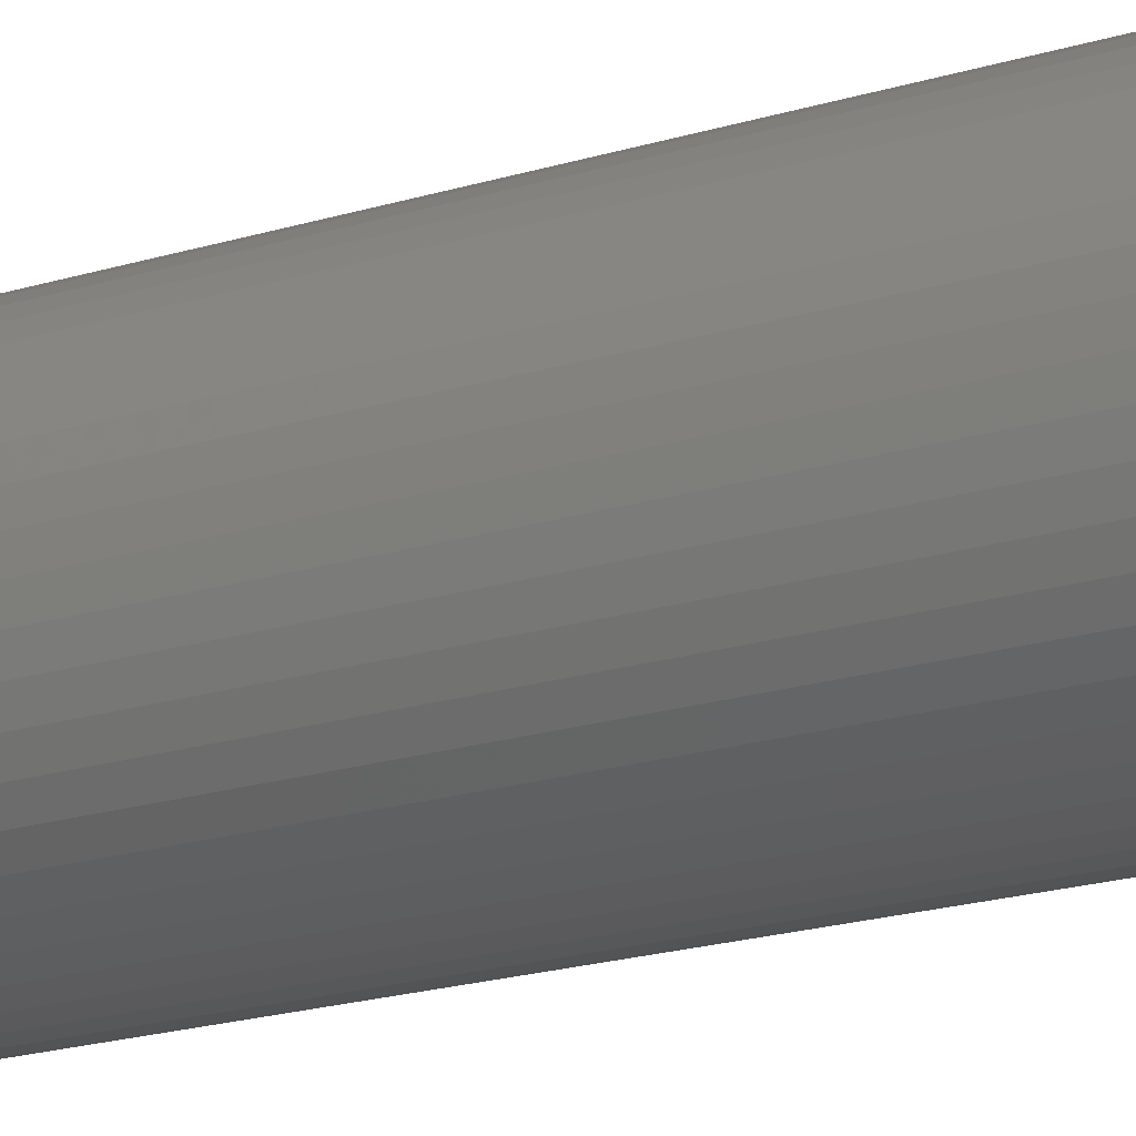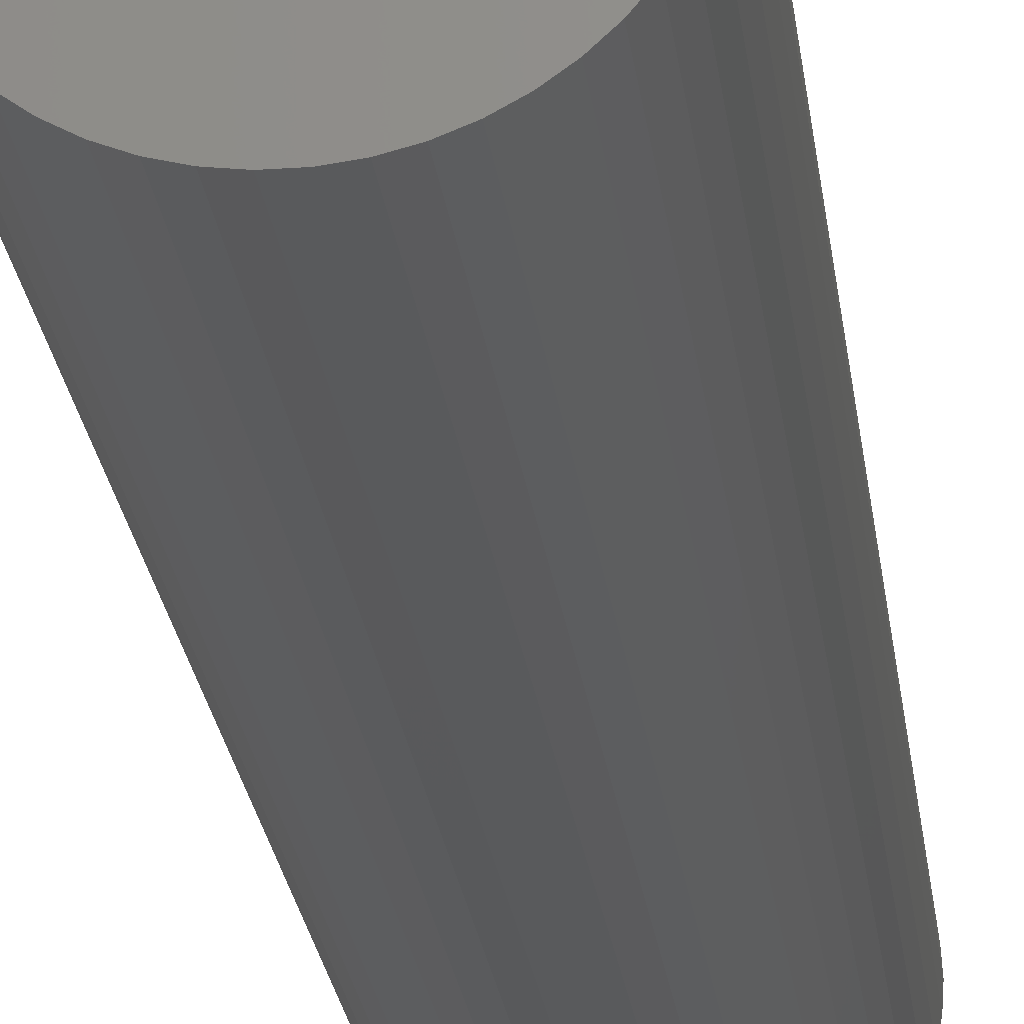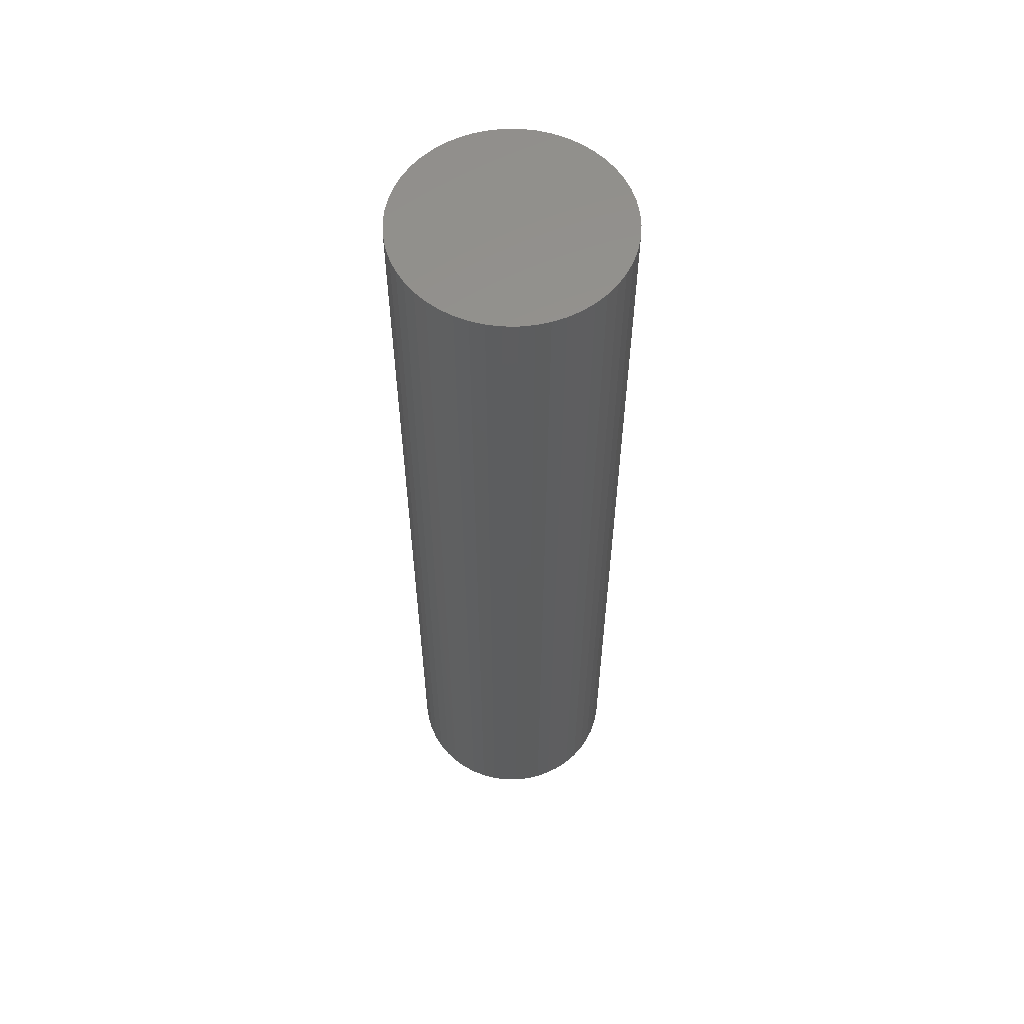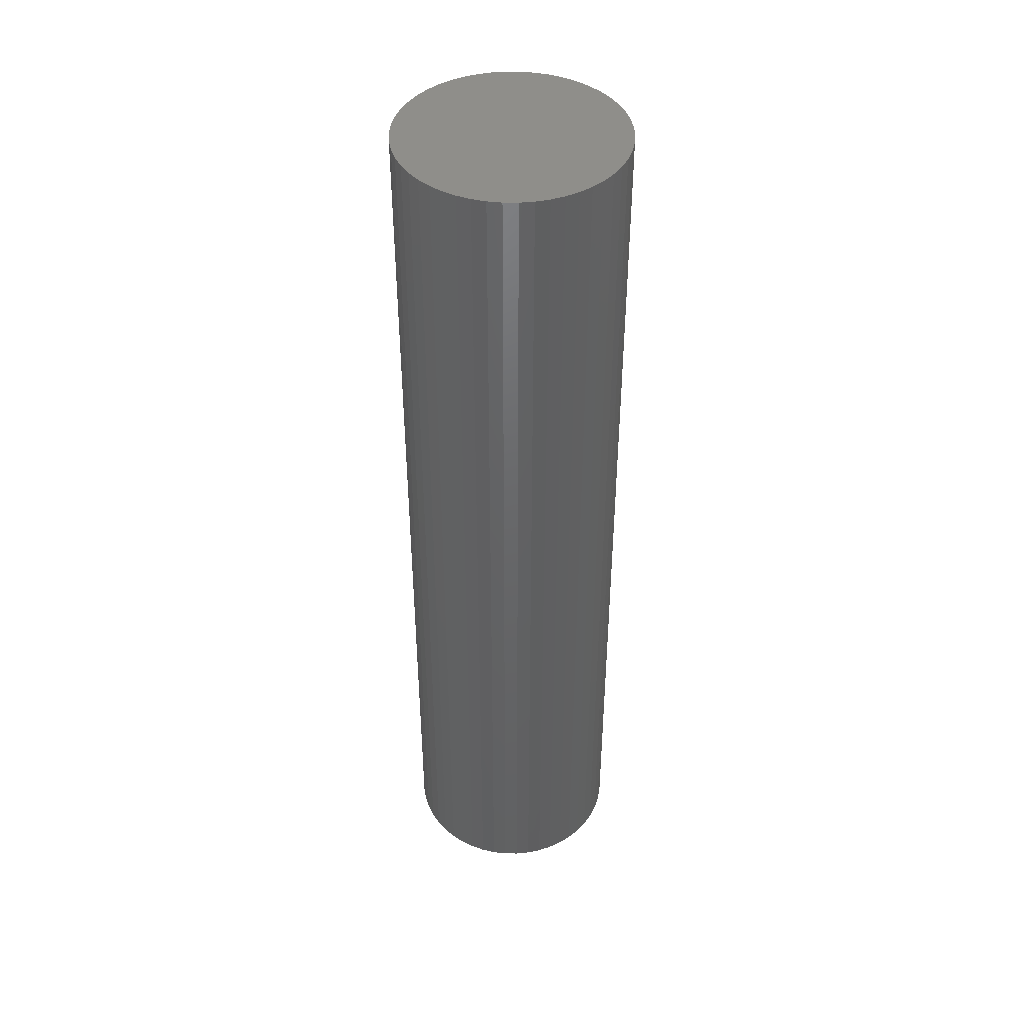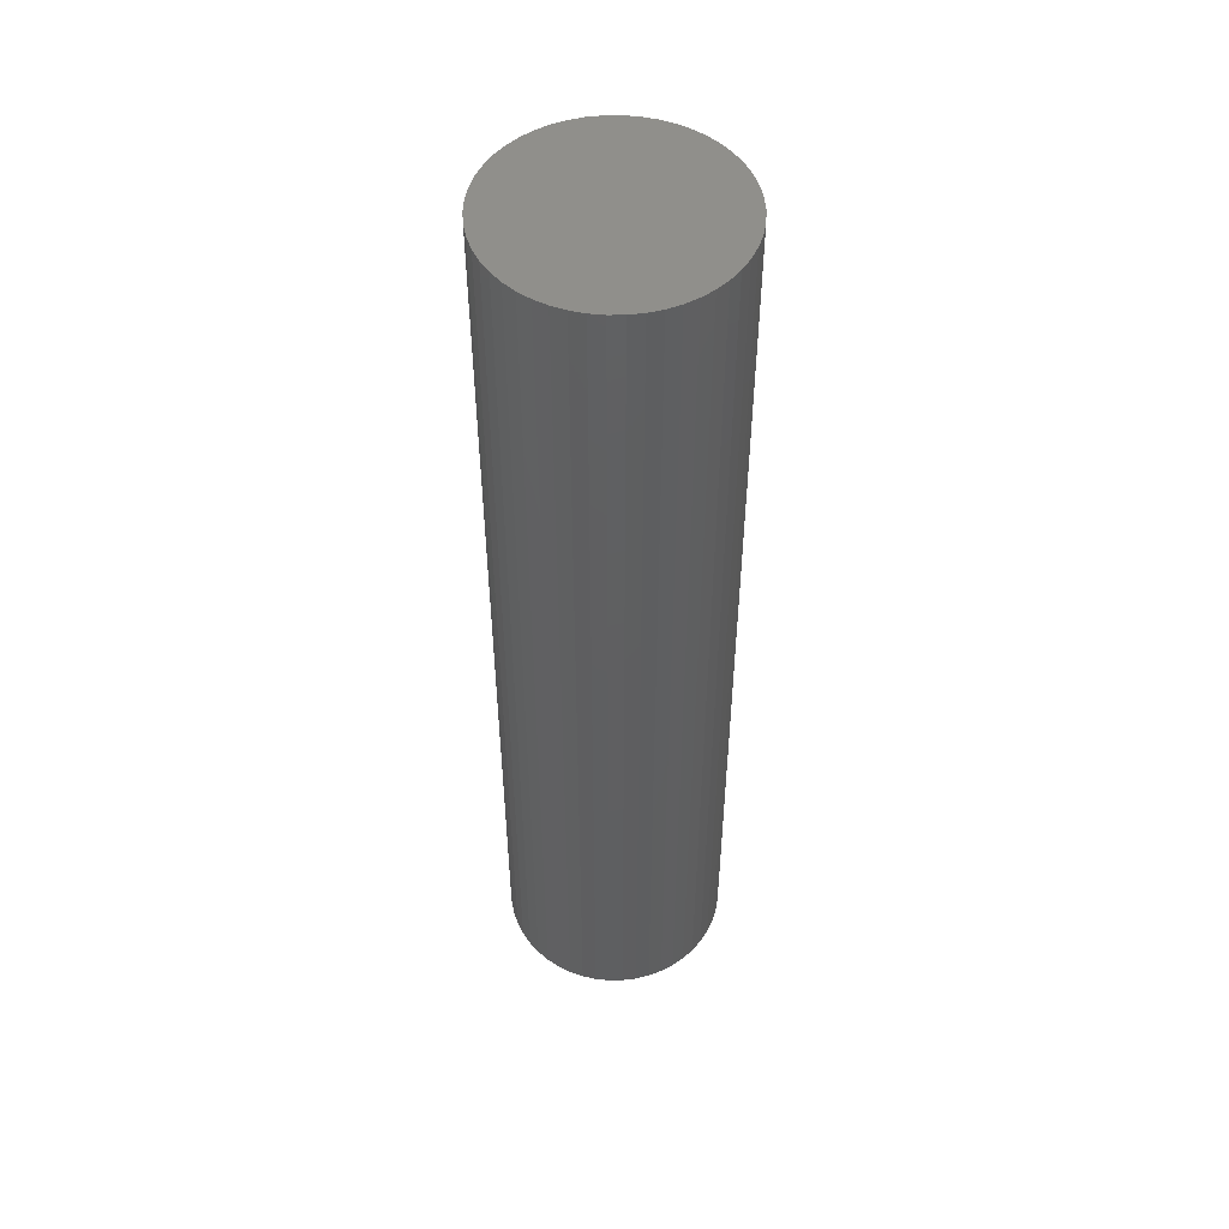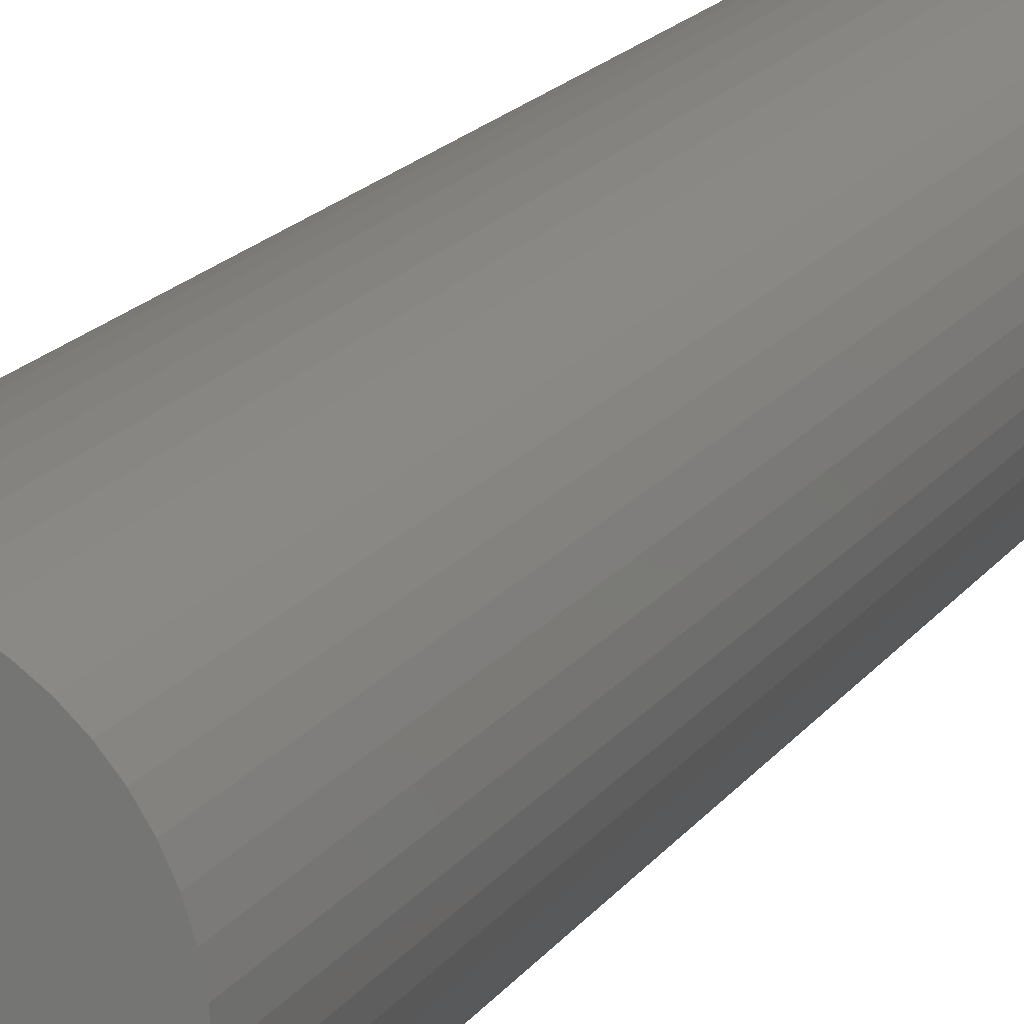
<metadata>
{"format":"stl","ext":"stl","renderer":"f3d","projection":"perspective","resolution":1024,"background":"white","views":[{"elev":-18.2,"azim":-58.0,"up":"+Y"},{"elev":-23.1,"azim":-173.4,"up":"+Y"},{"elev":58.2,"azim":-85.6,"up":"+Z"},{"elev":43.4,"azim":-150.6,"up":"+Z"},{"elev":51.0,"azim":-166.3,"up":"+Z"},{"elev":15.8,"azim":21.8,"up":"+Y"}]}
</metadata>
<code>
# stl→obj: 100 verts, 196 faces
v 11.25 0 47.5
v 11.16 1.41 -47.5
v 11.16 1.41 47.5
v 11.25 0 -47.5
v 11.16 -1.41 47.5
v 10.9 2.798 47.5
v 10.9 -2.798 47.5
v 10.46 4.141 47.5
v 10.46 -4.141 47.5
v 9.858 5.42 47.5
v 9.858 -5.42 47.5
v 9.101 6.613 47.5
v 9.101 -6.613 47.5
v 8.201 7.701 47.5
v 8.201 -7.701 47.5
v 7.171 8.668 47.5
v 7.171 -8.668 47.5
v 6.028 9.499 47.5
v 6.028 -9.499 47.5
v 4.79 10.18 47.5
v 4.79 -10.18 47.5
v 3.476 10.7 47.5
v 3.476 -10.7 47.5
v 2.108 11.05 47.5
v 2.108 -11.05 47.5
v 0.7064 11.23 47.5
v 0.7064 -11.23 47.5
v -0.7064 11.23 47.5
v -0.7064 -11.23 47.5
v -2.108 11.05 47.5
v -2.108 -11.05 47.5
v -3.476 10.7 47.5
v -3.476 -10.7 47.5
v -4.79 10.18 47.5
v -4.79 -10.18 47.5
v -6.028 9.499 47.5
v -6.028 -9.499 47.5
v -7.171 8.668 47.5
v -7.171 -8.668 47.5
v -8.201 7.701 47.5
v -8.201 -7.701 47.5
v -9.101 6.613 47.5
v -9.101 -6.613 47.5
v -9.858 5.42 47.5
v -9.858 -5.42 47.5
v -10.46 4.141 47.5
v -10.46 -4.141 47.5
v -10.9 2.798 47.5
v -10.9 -2.798 47.5
v -11.16 1.41 47.5
v -11.16 -1.41 47.5
v -11.25 0 47.5
v 0.7064 11.23 -47.5
v -0.7064 11.23 -47.5
v 11.16 -1.41 -47.5
v 10.9 -2.798 -47.5
v 10.9 2.798 -47.5
v 10.46 -4.141 -47.5
v 10.46 4.141 -47.5
v 9.858 -5.42 -47.5
v 9.858 5.42 -47.5
v 9.101 -6.613 -47.5
v 9.101 6.613 -47.5
v 8.201 -7.701 -47.5
v 8.201 7.701 -47.5
v 7.171 -8.668 -47.5
v 7.171 8.668 -47.5
v 6.028 -9.499 -47.5
v 6.028 9.499 -47.5
v 4.79 -10.18 -47.5
v 4.79 10.18 -47.5
v 3.476 -10.7 -47.5
v 3.476 10.7 -47.5
v 2.108 -11.05 -47.5
v 2.108 11.05 -47.5
v 0.7064 -11.23 -47.5
v -0.7064 -11.23 -47.5
v -2.108 -11.05 -47.5
v -2.108 11.05 -47.5
v -3.476 -10.7 -47.5
v -3.476 10.7 -47.5
v -4.79 -10.18 -47.5
v -4.79 10.18 -47.5
v -6.028 -9.499 -47.5
v -6.028 9.499 -47.5
v -7.171 -8.668 -47.5
v -7.171 8.668 -47.5
v -8.201 -7.701 -47.5
v -8.201 7.701 -47.5
v -9.101 -6.613 -47.5
v -9.101 6.613 -47.5
v -9.858 -5.42 -47.5
v -9.858 5.42 -47.5
v -10.46 -4.141 -47.5
v -10.46 4.141 -47.5
v -10.9 -2.798 -47.5
v -10.9 2.798 -47.5
v -11.16 -1.41 -47.5
v -11.16 1.41 -47.5
v -11.25 0 -47.5
f 1 2 3
f 2 1 4
f 3 5 1
f 6 5 3
f 6 7 5
f 8 7 6
f 8 9 7
f 10 9 8
f 10 11 9
f 12 11 10
f 12 13 11
f 14 13 12
f 14 15 13
f 16 15 14
f 16 17 15
f 18 17 16
f 18 19 17
f 20 19 18
f 20 21 19
f 22 21 20
f 22 23 21
f 24 23 22
f 24 25 23
f 26 25 24
f 26 27 25
f 28 27 26
f 28 29 27
f 30 29 28
f 30 31 29
f 32 31 30
f 32 33 31
f 34 33 32
f 34 35 33
f 36 35 34
f 36 37 35
f 38 37 36
f 38 39 37
f 40 39 38
f 40 41 39
f 42 41 40
f 42 43 41
f 44 43 42
f 44 45 43
f 46 45 44
f 46 47 45
f 48 47 46
f 48 49 47
f 50 49 48
f 50 51 49
f 51 50 52
f 53 28 26
f 28 53 54
f 55 2 4
f 56 2 55
f 56 57 2
f 58 57 56
f 58 59 57
f 60 59 58
f 60 61 59
f 62 61 60
f 62 63 61
f 64 63 62
f 64 65 63
f 66 65 64
f 66 67 65
f 68 67 66
f 68 69 67
f 70 69 68
f 70 71 69
f 72 71 70
f 72 73 71
f 74 73 72
f 74 75 73
f 76 75 74
f 76 53 75
f 77 53 76
f 77 54 53
f 78 54 77
f 78 79 54
f 80 79 78
f 80 81 79
f 82 81 80
f 82 83 81
f 84 83 82
f 84 85 83
f 86 85 84
f 86 87 85
f 88 87 86
f 88 89 87
f 90 89 88
f 90 91 89
f 92 91 90
f 92 93 91
f 94 93 92
f 94 95 93
f 96 95 94
f 96 97 95
f 98 97 96
f 98 99 97
f 99 98 100
f 81 34 32
f 34 81 83
f 8 61 10
f 61 8 59
f 3 57 6
f 57 3 2
f 71 22 20
f 22 71 73
f 67 18 16
f 18 67 69
f 95 44 93
f 44 95 46
f 79 32 30
f 32 79 81
f 13 60 11
f 60 13 62
f 9 56 7
f 56 9 58
f 76 25 27
f 25 76 74
f 72 21 23
f 21 72 70
f 65 16 14
f 16 65 67
f 10 63 12
f 63 10 61
f 73 24 22
f 24 73 75
f 93 42 91
f 42 93 44
f 91 40 89
f 40 91 42
f 97 46 95
f 46 97 48
f 100 50 99
f 50 100 52
f 83 36 34
f 36 83 85
f 87 40 38
f 40 87 89
f 54 30 28
f 30 54 79
f 5 4 1
f 4 5 55
f 70 19 21
f 19 70 68
f 94 49 96
f 49 94 47
f 98 52 100
f 52 98 51
f 77 27 29
f 27 77 76
f 6 59 8
f 59 6 57
f 12 65 14
f 65 12 63
f 75 26 24
f 26 75 53
f 69 20 18
f 20 69 71
f 99 48 97
f 48 99 50
f 85 38 36
f 38 85 87
f 66 15 17
f 15 66 64
f 11 58 9
f 58 11 60
f 7 55 5
f 55 7 56
f 82 33 35
f 33 82 80
f 88 39 41
f 39 88 86
f 90 45 92
f 45 90 43
f 74 23 25
f 23 74 72
f 68 17 19
f 17 68 66
f 15 62 13
f 62 15 64
f 78 29 31
f 29 78 77
f 86 37 39
f 37 86 84
f 88 43 90
f 43 88 41
f 92 47 94
f 47 92 45
f 96 51 98
f 51 96 49
f 84 35 37
f 35 84 82
f 80 31 33
f 31 80 78

</code>
